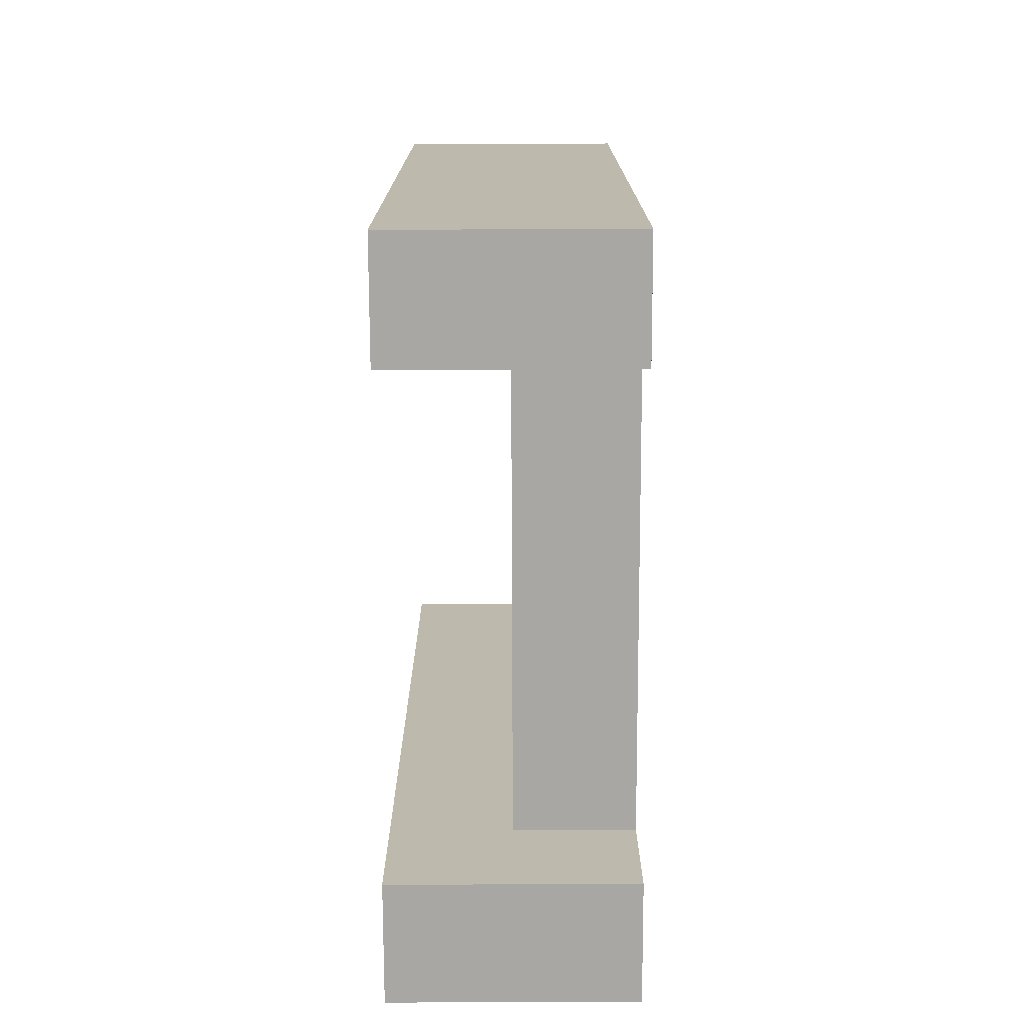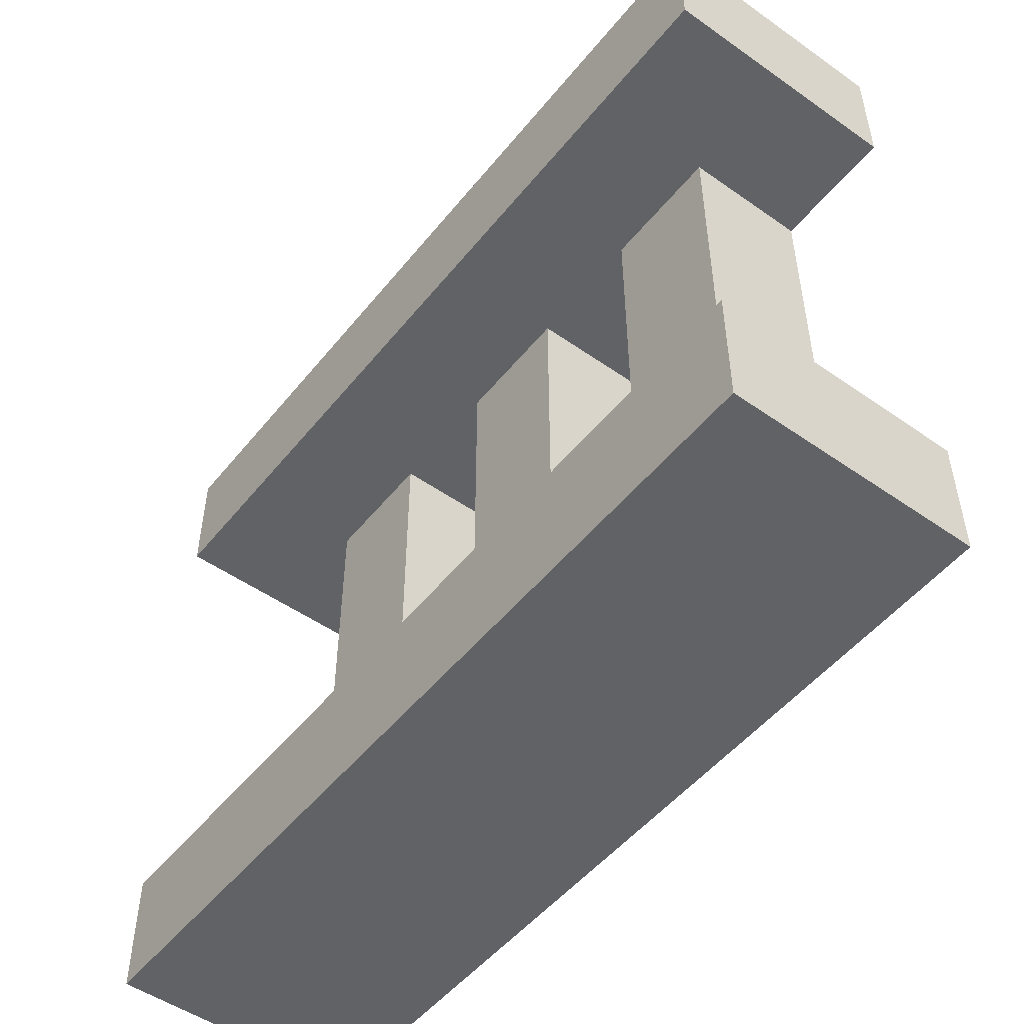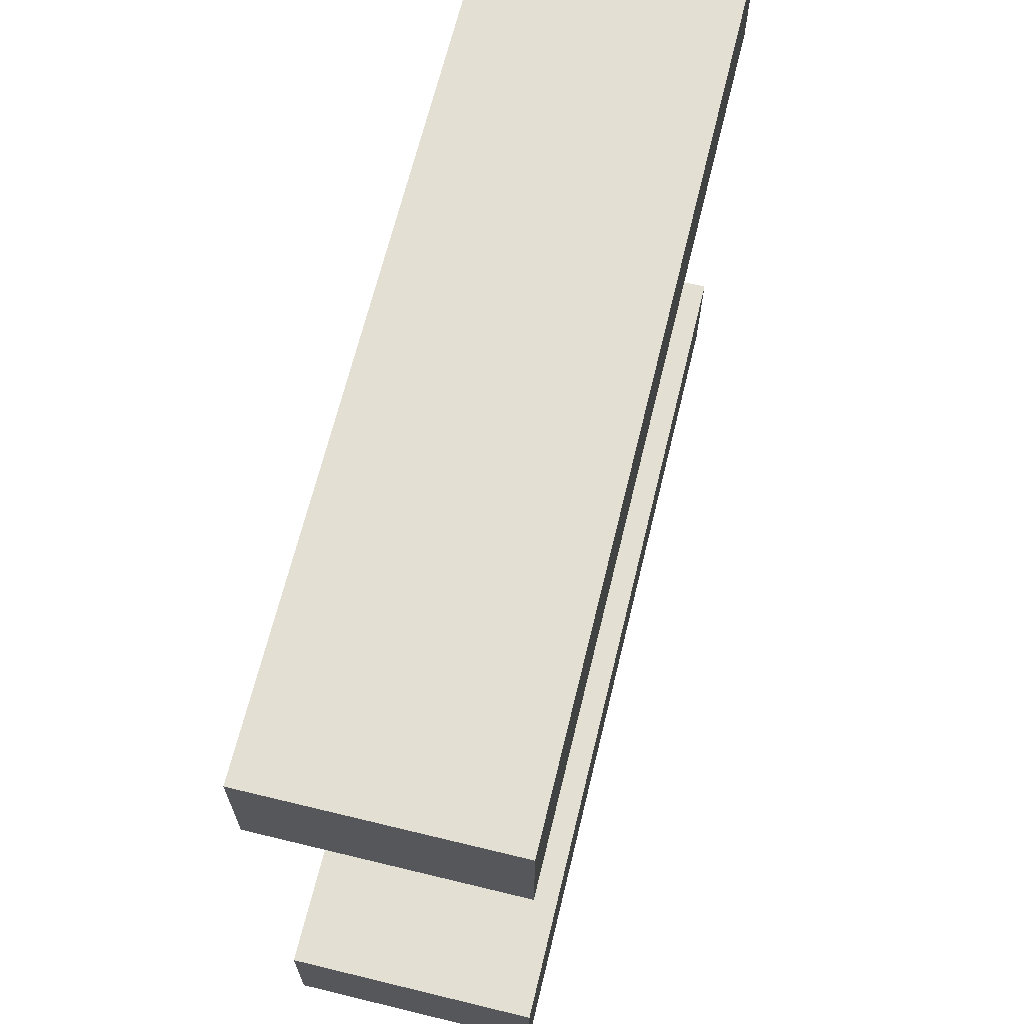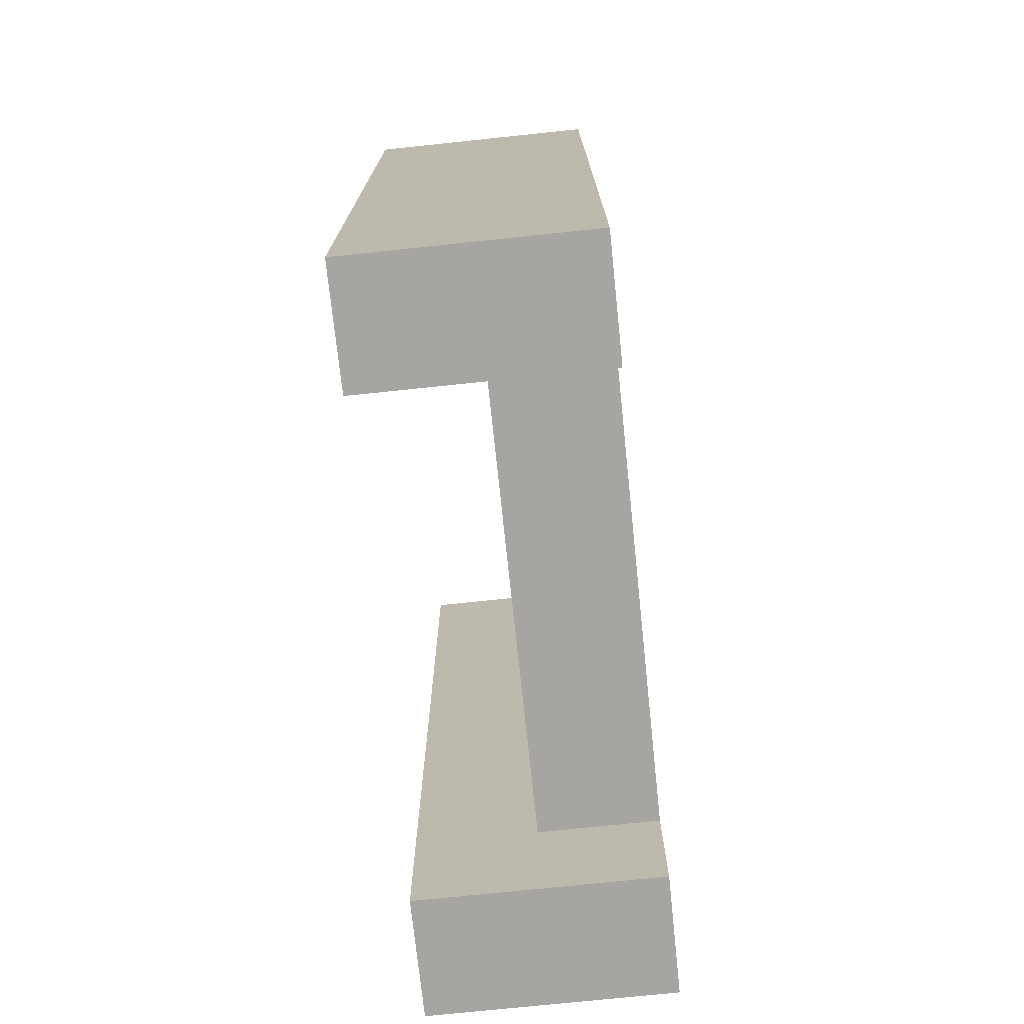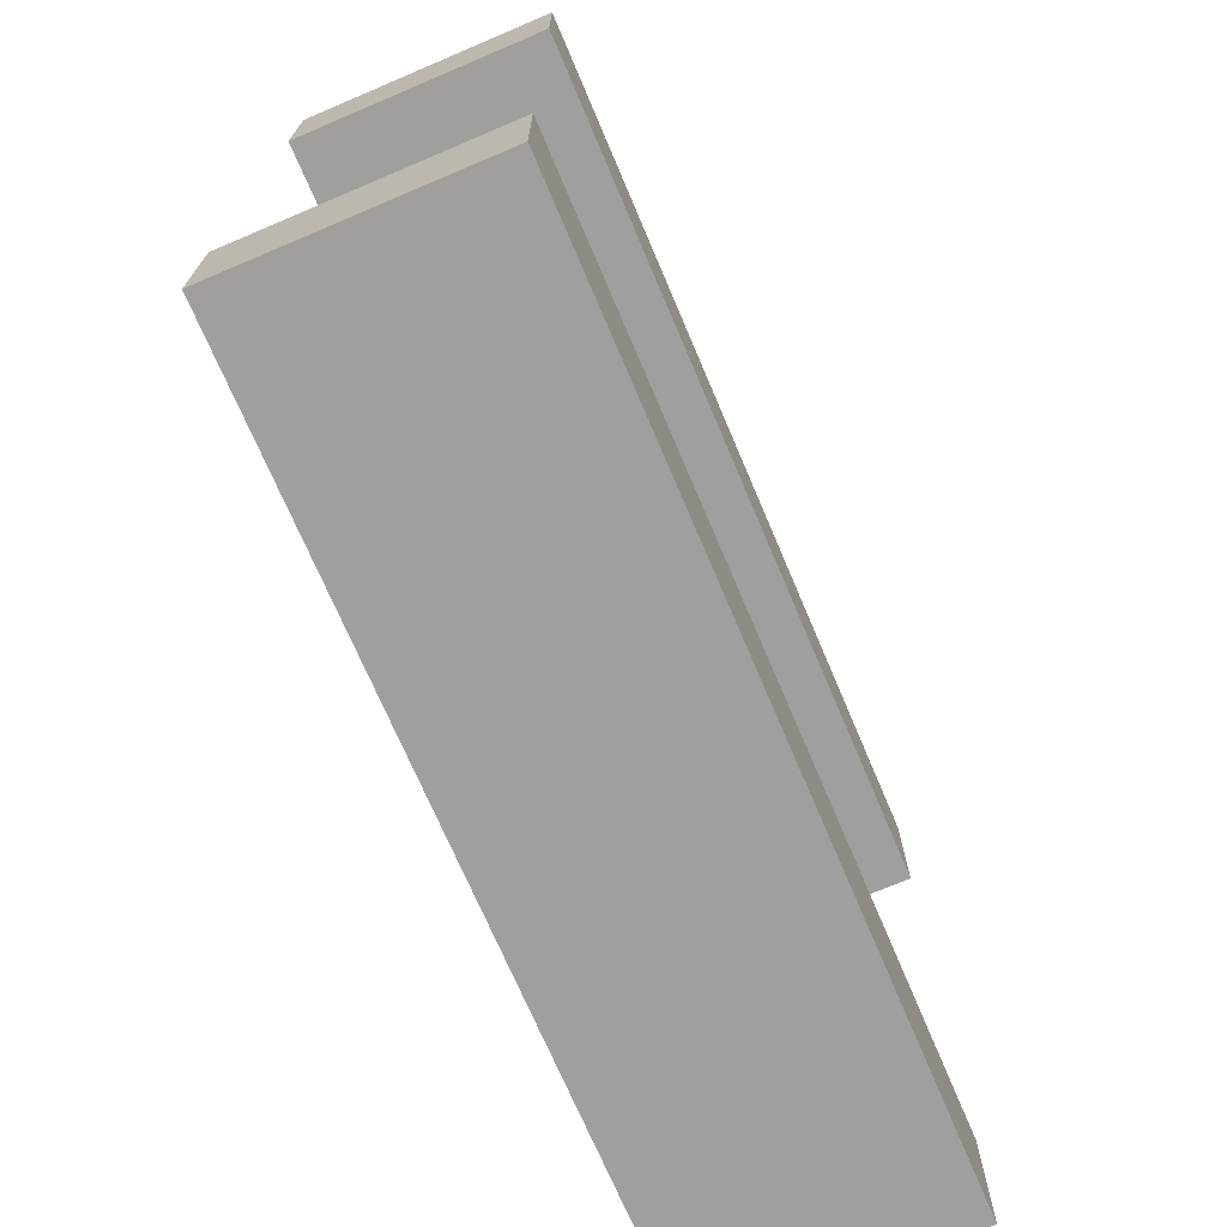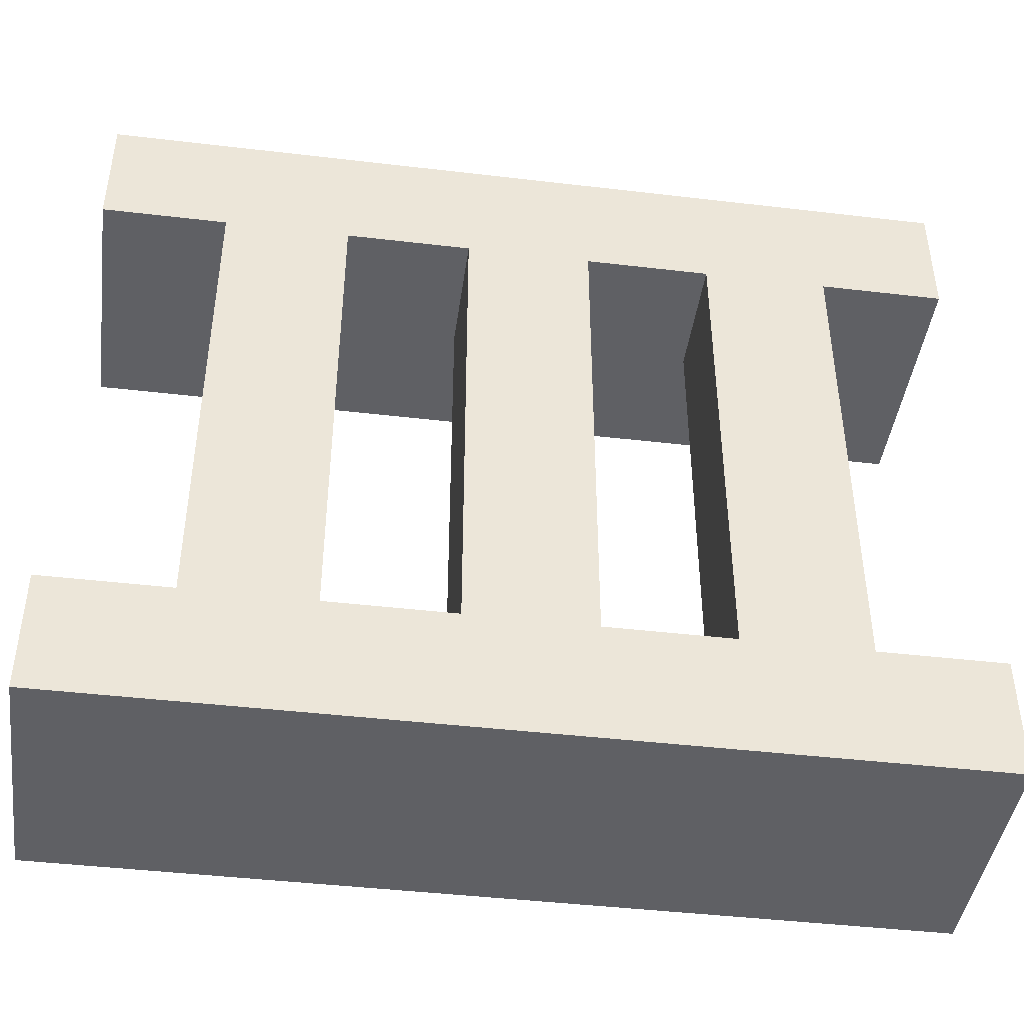
<metadata>
{"format":"obj","ext":"obj","renderer":"f3d","projection":"perspective","resolution":1024,"background":"white","views":[{"elev":-74.8,"azim":0.2,"up":"+Y"},{"elev":-50.7,"azim":-37.5,"up":"+Z"},{"elev":66.6,"azim":-166.3,"up":"+Z"},{"elev":-73.7,"azim":6.0,"up":"+Y"},{"elev":-71.3,"azim":-157.0,"up":"+Z"},{"elev":-43.6,"azim":82.1,"up":"+Z"}]}
</metadata>
<code>
v -1 0 3
v -1 0 2
v -1 0 -2
v -1 0 -3
v -1 7 3
v -1 7 2
v -1 7 -2
v -1 7 -3
v 0 1 2
v 0 1 -2
v 0 2 2
v 0 2 -2
v 0 3 2
v 0 3 -2
v 0 4 2
v 0 4 -2
v 0 5 2
v 0 5 -2
v 0 6 2
v 0 6 -2
v 1 0 3
v 1 0 2
v 1 0 -2
v 1 0 -3
v 1 1 2
v 1 1 -2
v 1 2 2
v 1 2 -2
v 1 3 2
v 1 3 -2
v 1 4 2
v 1 4 -2
v 1 5 2
v 1 5 -2
v 1 6 2
v 1 6 -2
v 1 7 3
v 1 7 2
v 1 7 -2
v 1 7 -3
v -1 0 3
v -1 7 3
v 1 0 3
v 1 7 3
v -1 0 -2
v -1 7 -2
v 0 1 -2
v 0 2 -2
v 0 3 -2
v 0 4 -2
v 0 5 -2
v 0 6 -2
v 1 0 -2
v 1 1 -2
v 1 2 -2
v 1 3 -2
v 1 4 -2
v 1 5 -2
v 1 6 -2
v 1 7 -2
v -1 0 2
v -1 7 2
v 0 1 2
v 0 2 2
v 0 3 2
v 0 4 2
v 0 5 2
v 0 6 2
v 1 0 2
v 1 1 2
v 1 2 2
v 1 3 2
v 1 4 2
v 1 5 2
v 1 6 2
v 1 7 2
v -1 0 -3
v -1 7 -3
v 1 0 -3
v 1 7 -3
v -1 0 3
v 1 0 3
v -1 0 2
v 1 0 2
v -1 0 -2
v 1 0 -2
v -1 0 -3
v 1 0 -3
v 0 1 2
v 1 1 2
v 0 1 -2
v 1 1 -2
v 0 3 2
v 1 3 2
v 0 3 -2
v 1 3 -2
v 0 5 2
v 1 5 2
v 0 5 -2
v 1 5 -2
v 0 2 2
v 1 2 2
v 0 2 -2
v 1 2 -2
v 0 4 2
v 1 4 2
v 0 4 -2
v 1 4 -2
v 0 6 2
v 1 6 2
v 0 6 -2
v 1 6 -2
v -1 7 3
v 1 7 3
v -1 7 2
v 1 7 2
v -1 7 -2
v 1 7 -2
v -1 7 -3
v 1 7 -3
f 5 2 1
f 6 2 5
f 7 4 3
f 8 4 7
f 11 10 9
f 12 10 11
f 15 14 13
f 16 14 15
f 19 18 17
f 20 18 19
f 21 22 25
f 23 24 26
f 21 25 27
f 25 26 27
f 26 24 28
f 27 26 28
f 21 27 29
f 28 24 30
f 21 29 31
f 29 30 31
f 30 24 32
f 31 30 32
f 21 31 33
f 32 24 34
f 21 33 35
f 33 34 35
f 34 24 36
f 35 34 36
f 21 35 37
f 37 35 38
f 36 24 39
f 39 24 40
f 43 42 41
f 44 42 43
f 47 46 45
f 48 46 47
f 49 46 48
f 50 46 49
f 51 46 50
f 52 46 51
f 53 47 45
f 54 47 53
f 55 49 48
f 56 49 55
f 57 51 50
f 58 51 57
f 59 46 52
f 60 46 59
f 61 62 63
f 63 62 64
f 64 62 65
f 65 62 66
f 66 62 67
f 67 62 68
f 61 63 69
f 69 63 70
f 64 65 71
f 71 65 72
f 66 67 73
f 73 67 74
f 68 62 75
f 75 62 76
f 77 78 79
f 79 78 80
f 83 82 81
f 84 82 83
f 87 86 85
f 88 86 87
f 91 90 89
f 92 90 91
f 95 94 93
f 96 94 95
f 99 98 97
f 100 98 99
f 101 102 103
f 103 102 104
f 105 106 107
f 107 106 108
f 109 110 111
f 111 110 112
f 113 114 115
f 115 114 116
f 117 118 119
f 119 118 120

</code>
